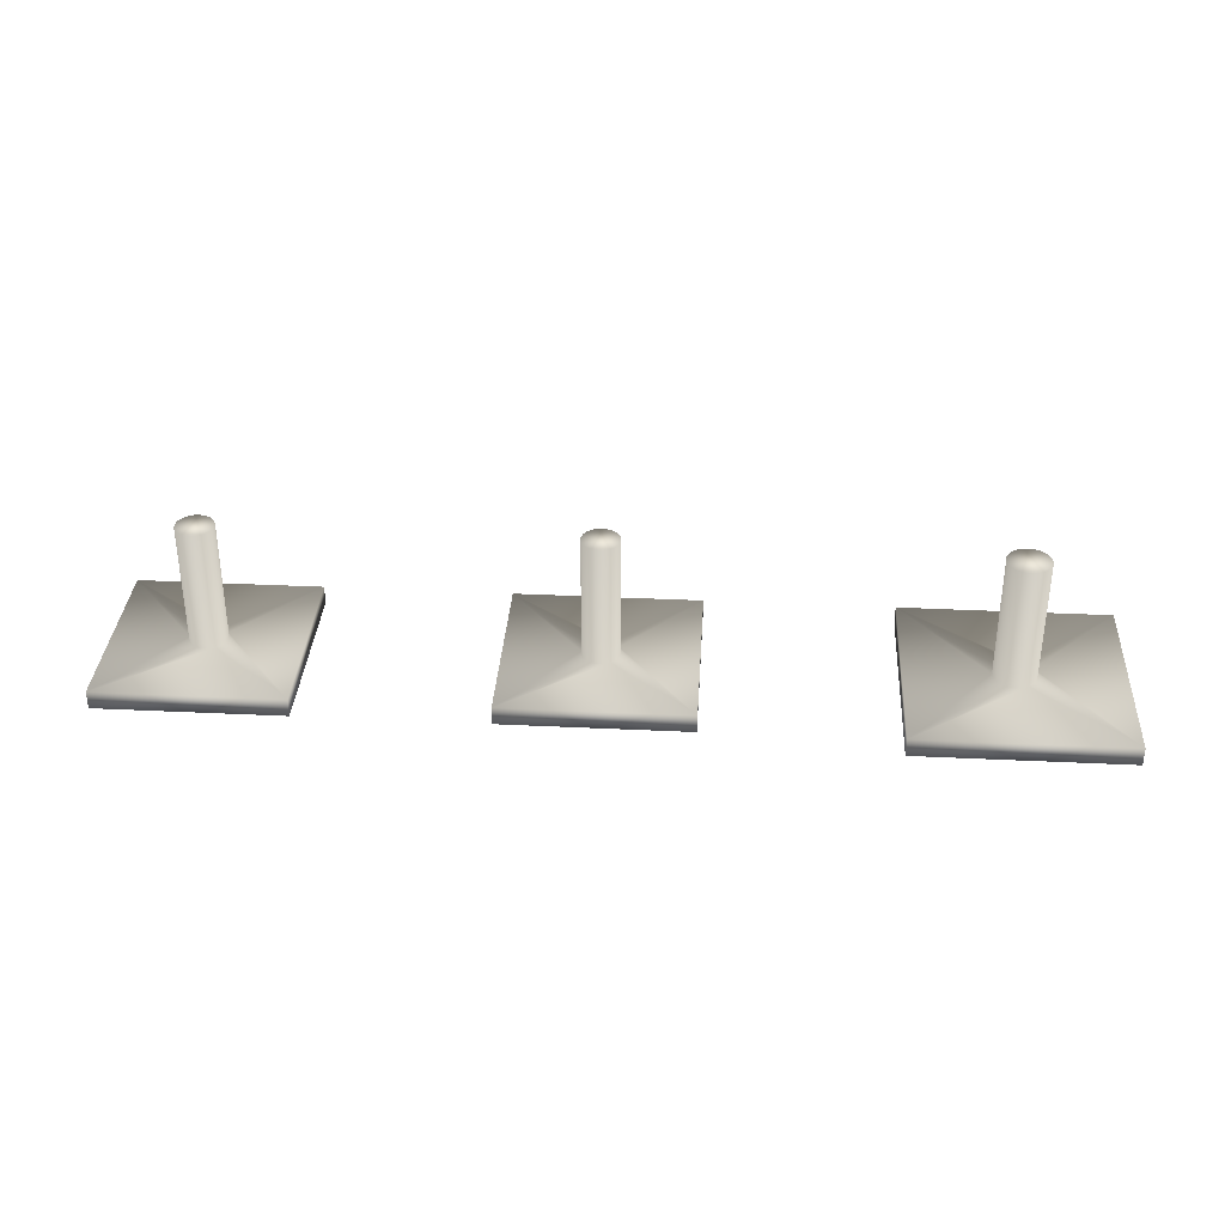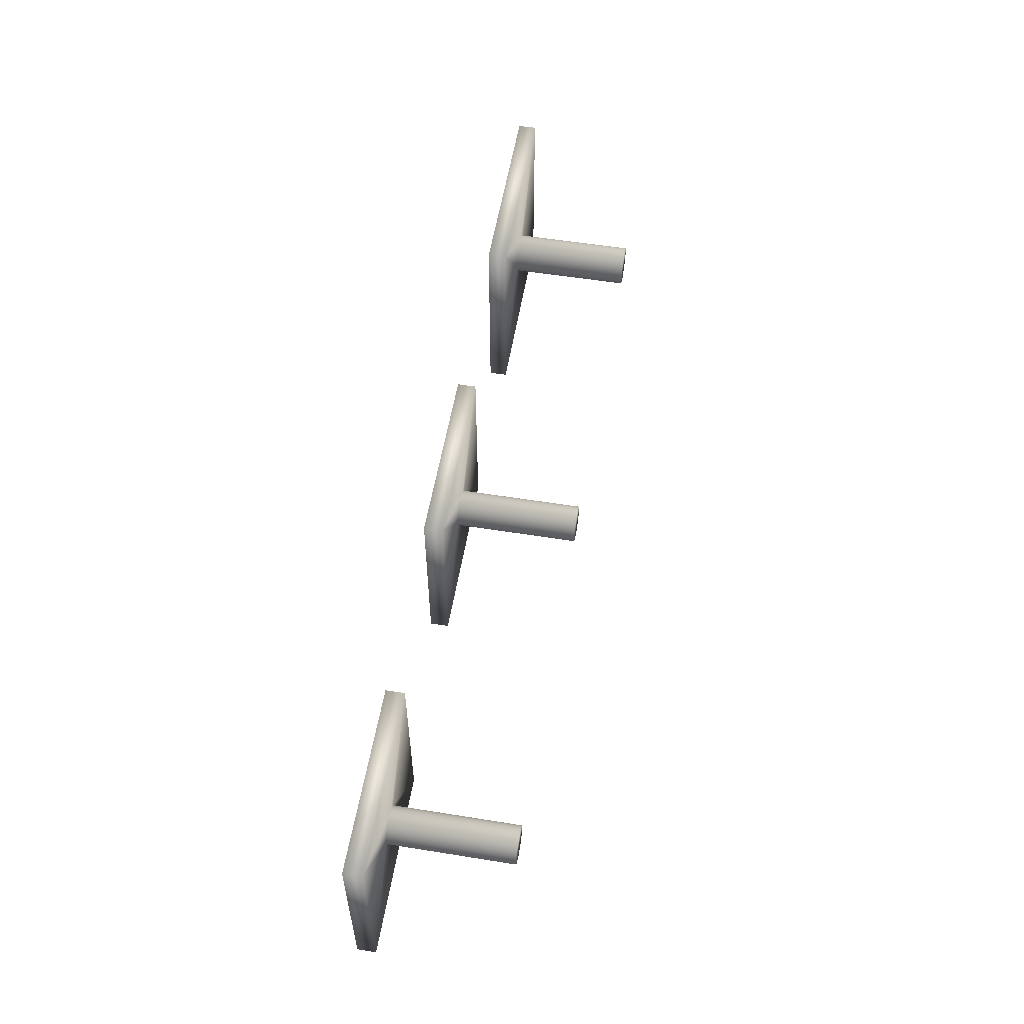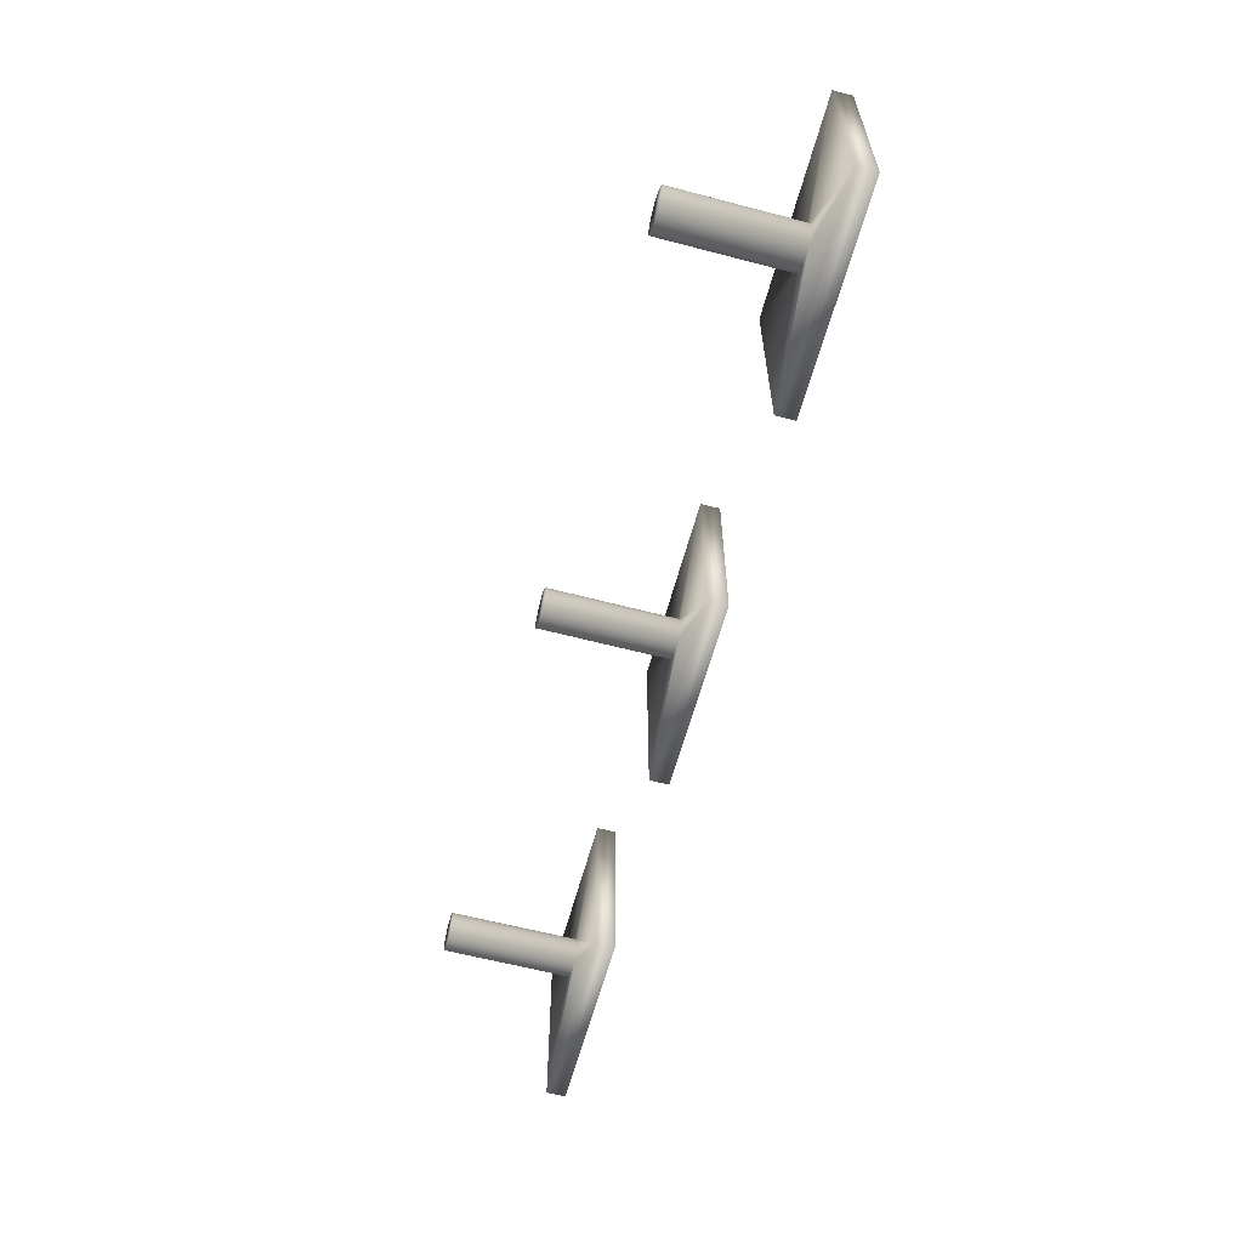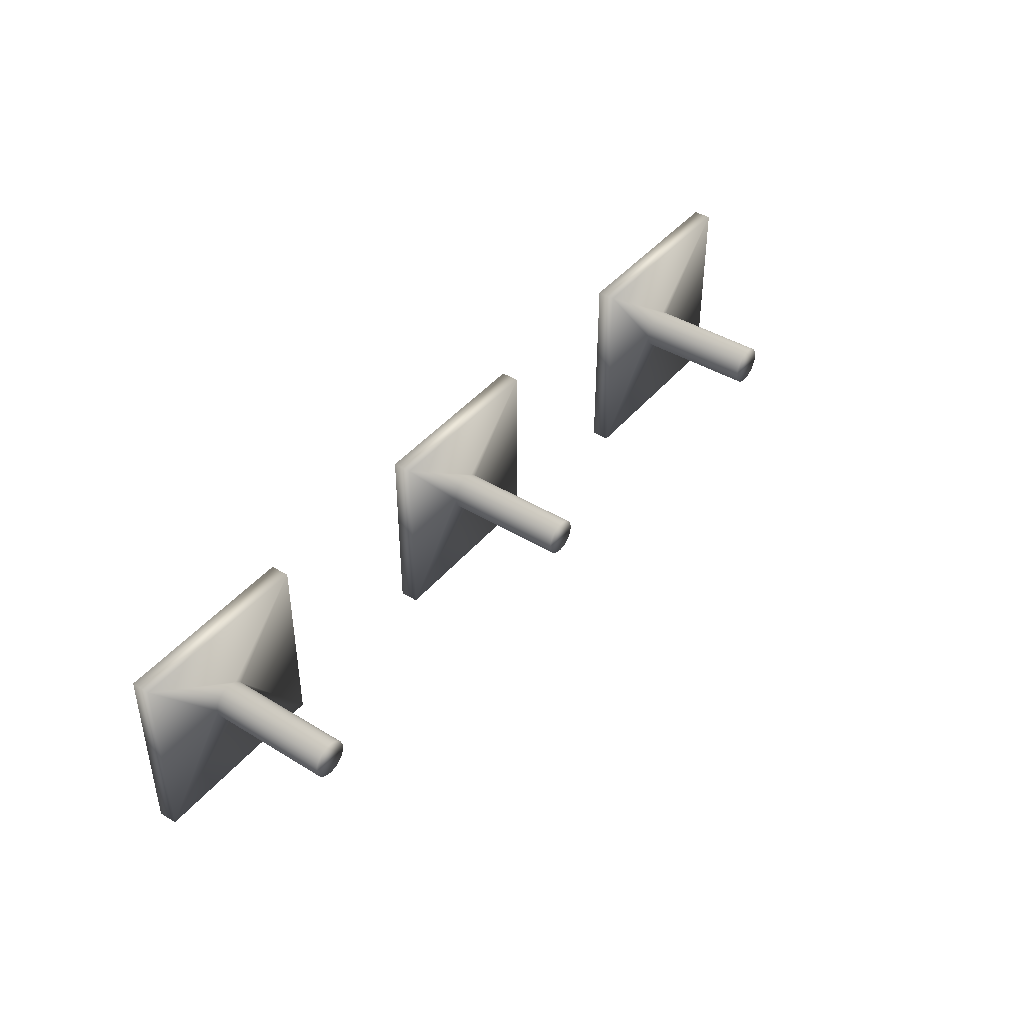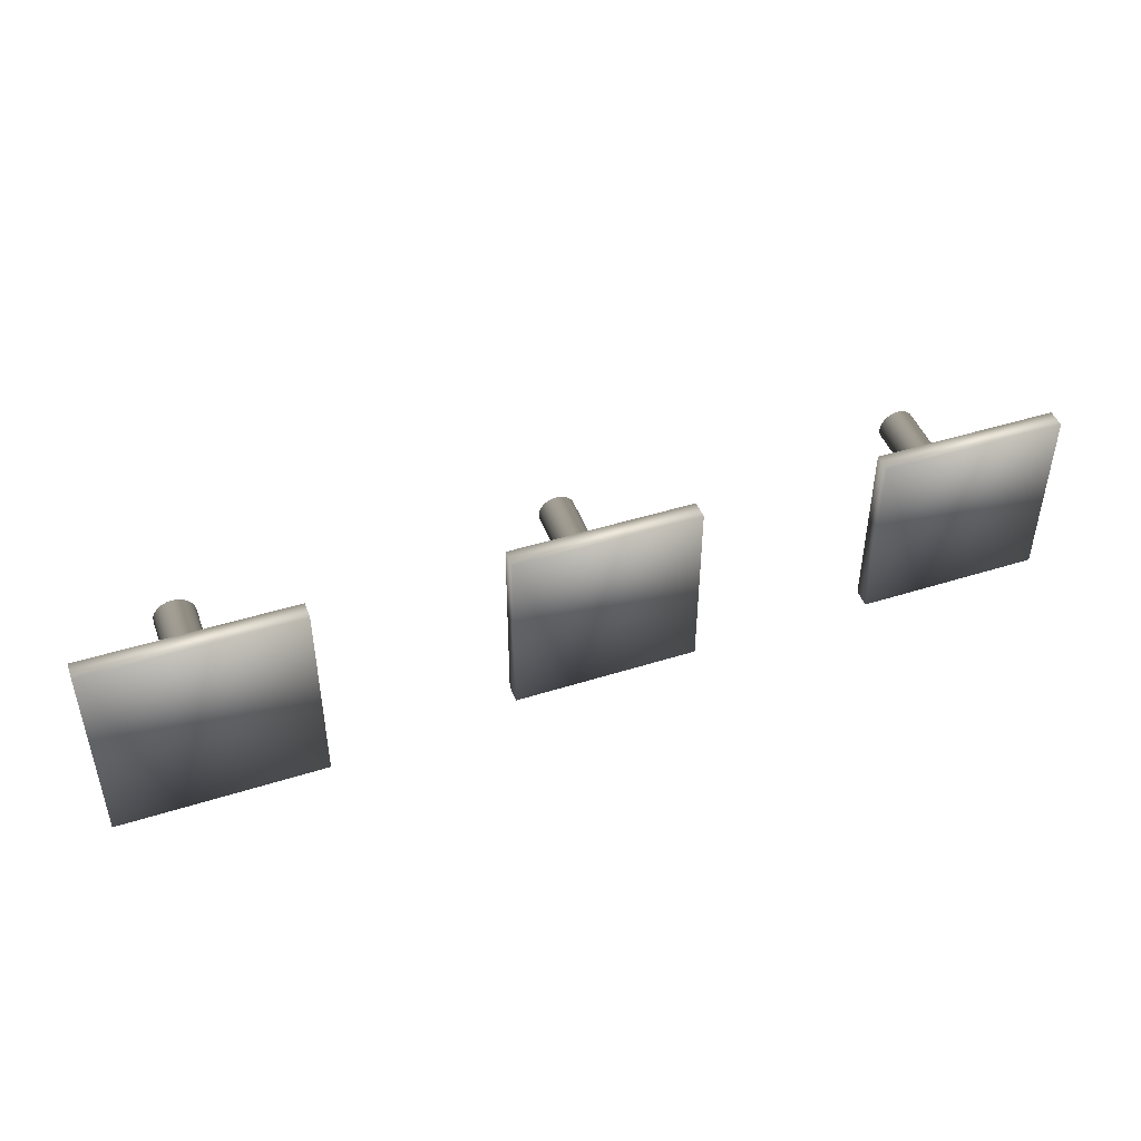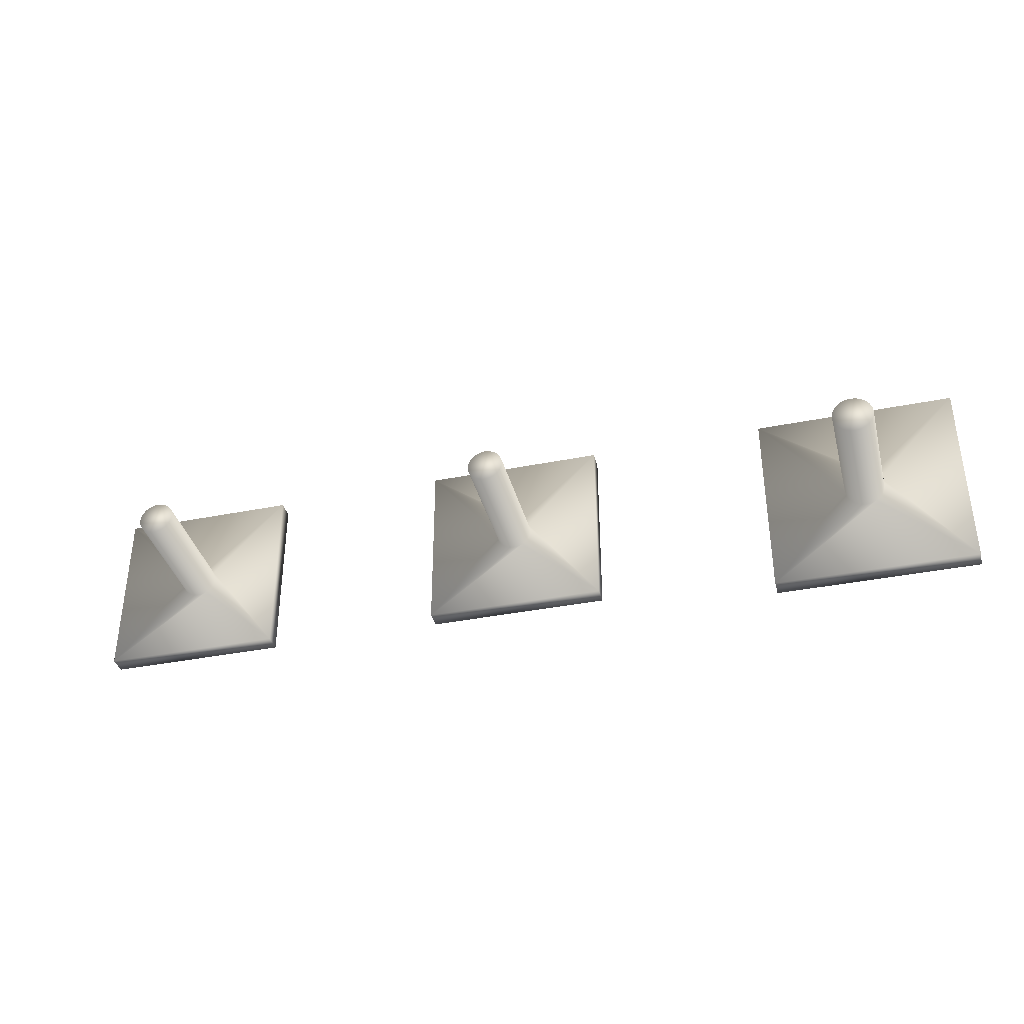
<metadata>
{"format":"obj","ext":"obj","renderer":"f3d","projection":"perspective","resolution":1024,"background":"white","views":[{"elev":34.2,"azim":-176.3,"up":"+Y"},{"elev":55.7,"azim":99.6,"up":"+Z"},{"elev":-60.8,"azim":-105.0,"up":"+Z"},{"elev":42.4,"azim":126.2,"up":"+Z"},{"elev":45.9,"azim":-19.9,"up":"+Z"},{"elev":-37.3,"azim":-165.6,"up":"+Z"}]}
</metadata>
<code>
v  4.121 0.1 -1
v  4.121 0 -0
v  4.121 0.1 -0
v  4.121 0 -1
v  5.121 0 -1
v  5.121 0.1 -1
v  4.571 0.1 -0.5866
v  4.551 0.1 -0.5707
v  4.535 0.1 -0.55
v  4.525 0.1 -0.5259
v  4.521 0.1 -0.5
v  4.525 0.1 -0.4741
v  4.535 0.1 -0.45
v  4.551 0.1 -0.4293
v  4.571 0.1 -0.4134
v  5.121 0.1 -0
v  5.121 0 -0
v  4.721 0.1 -0.5
v  4.718 0.1 -0.5259
v  4.708 0.1 -0.55
v  4.692 0.1 -0.5707
v  4.671 0.1 -0.5866
v  4.647 0.1 -0.5966
v  4.621 0.1 -0.6
v  4.596 0.1 -0.5966
v  4.571 0.7703 -0.5866
v  4.596 0.7703 -0.5966
v  4.596 0.7703 -0.4034
v  4.571 0.7703 -0.4134
v  4.551 0.7703 -0.5707
v  4.551 0.7703 -0.4293
v  4.535 0.7703 -0.55
v  4.535 0.7703 -0.45
v  4.525 0.7703 -0.5259
v  4.525 0.7703 -0.4741
v  4.521 0.7703 -0.5
v  4.596 0.1 -0.4034
v  4.621 0.1 -0.4
v  4.647 0.1 -0.4034
v  4.671 0.1 -0.4134
v  4.692 0.1 -0.4293
v  4.708 0.1 -0.45
v  4.718 0.1 -0.4741
v  4.718 0.7703 -0.4741
v  4.721 0.7703 -0.5
v  4.718 0.7703 -0.5259
v  4.708 0.7703 -0.55
v  4.692 0.7703 -0.5707
v  4.671 0.7703 -0.5866
v  4.647 0.7703 -0.5966
v  4.621 0.7703 -0.6
v  4.621 0.7703 -0.4
v  4.647 0.7703 -0.4034
v  4.671 0.7703 -0.4134
v  4.692 0.7703 -0.4293
v  4.708 0.7703 -0.45
v  0 0.1 -1.121
v  0 0 -0
v  0 0.1 -0
v  0 0 -1.121
v  1.121 0 -1.121
v  1.121 0.1 -1.121
v  0.5046 0.1 -0.6578
v  0.4814 0.1 -0.64
v  0.4636 0.1 -0.6168
v  0.4524 0.1 -0.5897
v  0.4486 0.1 -0.5607
v  0.4524 0.1 -0.5317
v  0.4636 0.1 -0.5046
v  0.4814 0.1 -0.4814
v  0.5046 0.1 -0.4636
v  1.121 0.1 -0
v  1.121 0 -0
v  0.6729 0.1 -0.5607
v  0.669 0.1 -0.5897
v  0.6578 0.1 -0.6168
v  0.64 0.1 -0.64
v  0.6168 0.1 -0.6578
v  0.5897 0.1 -0.669
v  0.5607 0.1 -0.6729
v  0.5317 0.1 -0.669
v  0.5046 0.7703 -0.6578
v  0.5317 0.7703 -0.669
v  0.5317 0.7703 -0.4524
v  0.5046 0.7703 -0.4636
v  0.4814 0.7703 -0.64
v  0.4814 0.7703 -0.4814
v  0.4636 0.7703 -0.6168
v  0.4636 0.7703 -0.5046
v  0.4524 0.7703 -0.5897
v  0.4524 0.7703 -0.5317
v  0.4486 0.7703 -0.5607
v  0.5317 0.1 -0.4524
v  0.5607 0.1 -0.4486
v  0.5897 0.1 -0.4524
v  0.6168 0.1 -0.4636
v  0.64 0.1 -0.4814
v  0.6578 0.1 -0.5046
v  0.669 0.1 -0.5317
v  0.669 0.7703 -0.5317
v  0.6729 0.7703 -0.5607
v  0.669 0.7703 -0.5897
v  0.6578 0.7703 -0.6168
v  0.64 0.7703 -0.64
v  0.6168 0.7703 -0.6578
v  0.5897 0.7703 -0.669
v  0.5607 0.7703 -0.6729
v  0.5607 0.7703 -0.4486
v  0.5897 0.7703 -0.4524
v  0.6168 0.7703 -0.4636
v  0.64 0.7703 -0.4814
v  0.6578 0.7703 -0.5046
v  2.121 0.1 -1
v  2.121 0 -0
v  2.121 0.1 -0
v  2.121 0 -1
v  3.121 0 -1
v  3.121 0.1 -1
v  2.571 0.1 -0.5866
v  2.551 0.1 -0.5707
v  2.535 0.1 -0.55
v  2.525 0.1 -0.5259
v  2.521 0.1 -0.5
v  2.525 0.1 -0.4741
v  2.535 0.1 -0.45
v  2.551 0.1 -0.4293
v  2.571 0.1 -0.4134
v  3.121 0.1 -0
v  3.121 0 -0
v  2.721 0.1 -0.5
v  2.718 0.1 -0.5259
v  2.708 0.1 -0.55
v  2.692 0.1 -0.5707
v  2.671 0.1 -0.5866
v  2.647 0.1 -0.5966
v  2.621 0.1 -0.6
v  2.596 0.1 -0.5966
v  2.571 0.7703 -0.5866
v  2.596 0.7703 -0.5966
v  2.596 0.7703 -0.4034
v  2.571 0.7703 -0.4134
v  2.551 0.7703 -0.5707
v  2.551 0.7703 -0.4293
v  2.535 0.7703 -0.55
v  2.535 0.7703 -0.45
v  2.525 0.7703 -0.5259
v  2.525 0.7703 -0.4741
v  2.521 0.7703 -0.5
v  2.596 0.1 -0.4034
v  2.621 0.1 -0.4
v  2.647 0.1 -0.4034
v  2.671 0.1 -0.4134
v  2.692 0.1 -0.4293
v  2.708 0.1 -0.45
v  2.718 0.1 -0.4741
v  2.718 0.7703 -0.4741
v  2.721 0.7703 -0.5
v  2.718 0.7703 -0.5259
v  2.708 0.7703 -0.55
v  2.692 0.7703 -0.5707
v  2.671 0.7703 -0.5866
v  2.647 0.7703 -0.5966
v  2.621 0.7703 -0.6
v  2.621 0.7703 -0.4
v  2.647 0.7703 -0.4034
v  2.671 0.7703 -0.4134
v  2.692 0.7703 -0.4293
v  2.708 0.7703 -0.45
o Base
g Base
f 1 2 3
f 2 1 4
f 1 5 4
f 5 1 6
f 1 7 6
f 7 1 8
f 8 1 9
f 9 1 10
f 10 1 11
f 1 12 11
f 1 13 12
f 3 13 1
f 13 3 14
f 14 3 15
f 15 3 16
f 2 16 3
f 16 2 17
f 2 5 17
f 5 2 4
f 5 16 17
f 16 5 6
f 6 18 16
f 6 19 18
f 6 20 19
f 6 21 20
f 6 22 21
f 6 23 22
f 6 24 23
f 6 25 24
f 6 7 25
f 26 25 7
f 25 26 27
f 26 28 27
f 26 29 28
f 30 29 26
f 30 31 29
f 32 31 30
f 32 33 31
f 34 33 32
f 34 35 33
f 35 34 36
f 34 11 36
f 11 34 10
f 32 10 34
f 10 32 9
f 30 9 32
f 9 30 8
f 30 7 8
f 7 30 26
f 12 36 11
f 36 12 35
f 13 35 12
f 35 13 33
f 14 33 13
f 33 14 31
f 14 29 31
f 29 14 15
f 15 28 29
f 28 15 37
f 15 16 37
f 37 16 38
f 38 16 39
f 39 16 40
f 40 16 41
f 41 16 42
f 42 16 43
f 43 16 18
f 18 44 43
f 44 18 45
f 19 45 18
f 45 19 46
f 20 46 19
f 46 20 47
f 21 47 20
f 47 21 48
f 21 49 48
f 49 21 22
f 22 50 49
f 50 22 23
f 23 51 50
f 51 23 24
f 24 27 51
f 27 24 25
f 27 52 51
f 27 28 52
f 37 52 28
f 52 37 38
f 38 53 52
f 53 38 39
f 39 54 53
f 54 39 40
f 40 55 54
f 55 40 41
f 42 55 41
f 55 42 56
f 43 56 42
f 56 43 44
f 46 56 44
f 47 56 46
f 48 56 47
f 48 55 56
f 48 54 55
f 49 54 48
f 50 54 49
f 50 53 54
f 51 53 50
f 51 52 53
f 46 44 45
f 57 58 59
f 58 57 60
f 57 61 60
f 61 57 62
f 57 63 62
f 63 57 64
f 64 57 65
f 65 57 66
f 66 57 67
f 57 68 67
f 57 69 68
f 59 69 57
f 69 59 70
f 70 59 71
f 71 59 72
f 58 72 59
f 72 58 73
f 58 61 73
f 61 58 60
f 61 72 73
f 72 61 62
f 62 74 72
f 62 75 74
f 62 76 75
f 62 77 76
f 62 78 77
f 62 79 78
f 62 80 79
f 62 81 80
f 62 63 81
f 82 81 63
f 81 82 83
f 82 84 83
f 82 85 84
f 86 85 82
f 86 87 85
f 88 87 86
f 88 89 87
f 90 89 88
f 90 91 89
f 91 90 92
f 90 67 92
f 67 90 66
f 88 66 90
f 66 88 65
f 86 65 88
f 65 86 64
f 86 63 64
f 63 86 82
f 68 92 67
f 92 68 91
f 69 91 68
f 91 69 89
f 70 89 69
f 89 70 87
f 70 85 87
f 85 70 71
f 71 84 85
f 84 71 93
f 71 72 93
f 93 72 94
f 94 72 95
f 95 72 96
f 96 72 97
f 97 72 98
f 98 72 99
f 99 72 74
f 74 100 99
f 100 74 101
f 75 101 74
f 101 75 102
f 76 102 75
f 102 76 103
f 77 103 76
f 103 77 104
f 77 105 104
f 105 77 78
f 78 106 105
f 106 78 79
f 79 107 106
f 107 79 80
f 80 83 107
f 83 80 81
f 83 108 107
f 83 84 108
f 93 108 84
f 108 93 94
f 94 109 108
f 109 94 95
f 95 110 109
f 110 95 96
f 96 111 110
f 111 96 97
f 98 111 97
f 111 98 112
f 99 112 98
f 112 99 100
f 102 112 100
f 103 112 102
f 104 112 103
f 104 111 112
f 104 110 111
f 105 110 104
f 106 110 105
f 106 109 110
f 107 109 106
f 107 108 109
f 102 100 101
f 113 114 115
f 114 113 116
f 113 117 116
f 117 113 118
f 113 119 118
f 119 113 120
f 120 113 121
f 121 113 122
f 122 113 123
f 113 124 123
f 113 125 124
f 115 125 113
f 125 115 126
f 126 115 127
f 127 115 128
f 114 128 115
f 128 114 129
f 114 117 129
f 117 114 116
f 117 128 129
f 128 117 118
f 118 130 128
f 118 131 130
f 118 132 131
f 118 133 132
f 118 134 133
f 118 135 134
f 118 136 135
f 118 137 136
f 118 119 137
f 138 137 119
f 137 138 139
f 138 140 139
f 138 141 140
f 142 141 138
f 142 143 141
f 144 143 142
f 144 145 143
f 146 145 144
f 146 147 145
f 147 146 148
f 146 123 148
f 123 146 122
f 144 122 146
f 122 144 121
f 142 121 144
f 121 142 120
f 142 119 120
f 119 142 138
f 124 148 123
f 148 124 147
f 125 147 124
f 147 125 145
f 126 145 125
f 145 126 143
f 126 141 143
f 141 126 127
f 127 140 141
f 140 127 149
f 127 128 149
f 149 128 150
f 150 128 151
f 151 128 152
f 152 128 153
f 153 128 154
f 154 128 155
f 155 128 130
f 130 156 155
f 156 130 157
f 131 157 130
f 157 131 158
f 132 158 131
f 158 132 159
f 133 159 132
f 159 133 160
f 133 161 160
f 161 133 134
f 134 162 161
f 162 134 135
f 135 163 162
f 163 135 136
f 136 139 163
f 139 136 137
f 139 164 163
f 139 140 164
f 149 164 140
f 164 149 150
f 150 165 164
f 165 150 151
f 151 166 165
f 166 151 152
f 152 167 166
f 167 152 153
f 154 167 153
f 167 154 168
f 155 168 154
f 168 155 156
f 158 168 156
f 159 168 158
f 160 168 159
f 160 167 168
f 160 166 167
f 161 166 160
f 162 166 161
f 162 165 166
f 163 165 162
f 163 164 165
f 158 156 157

</code>
